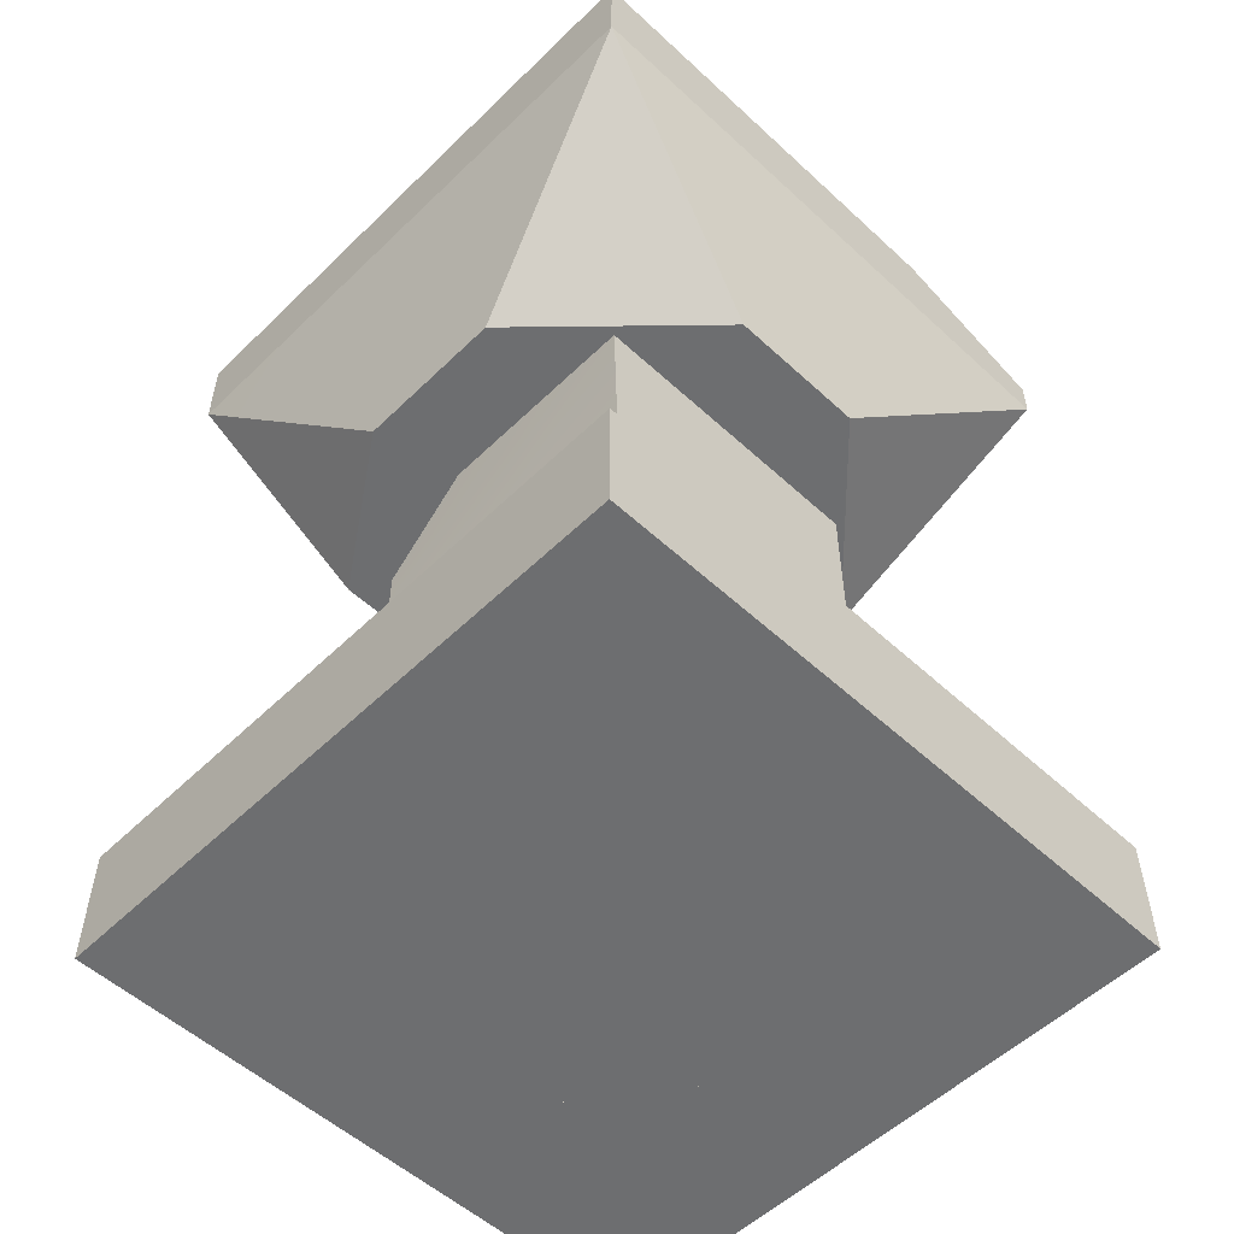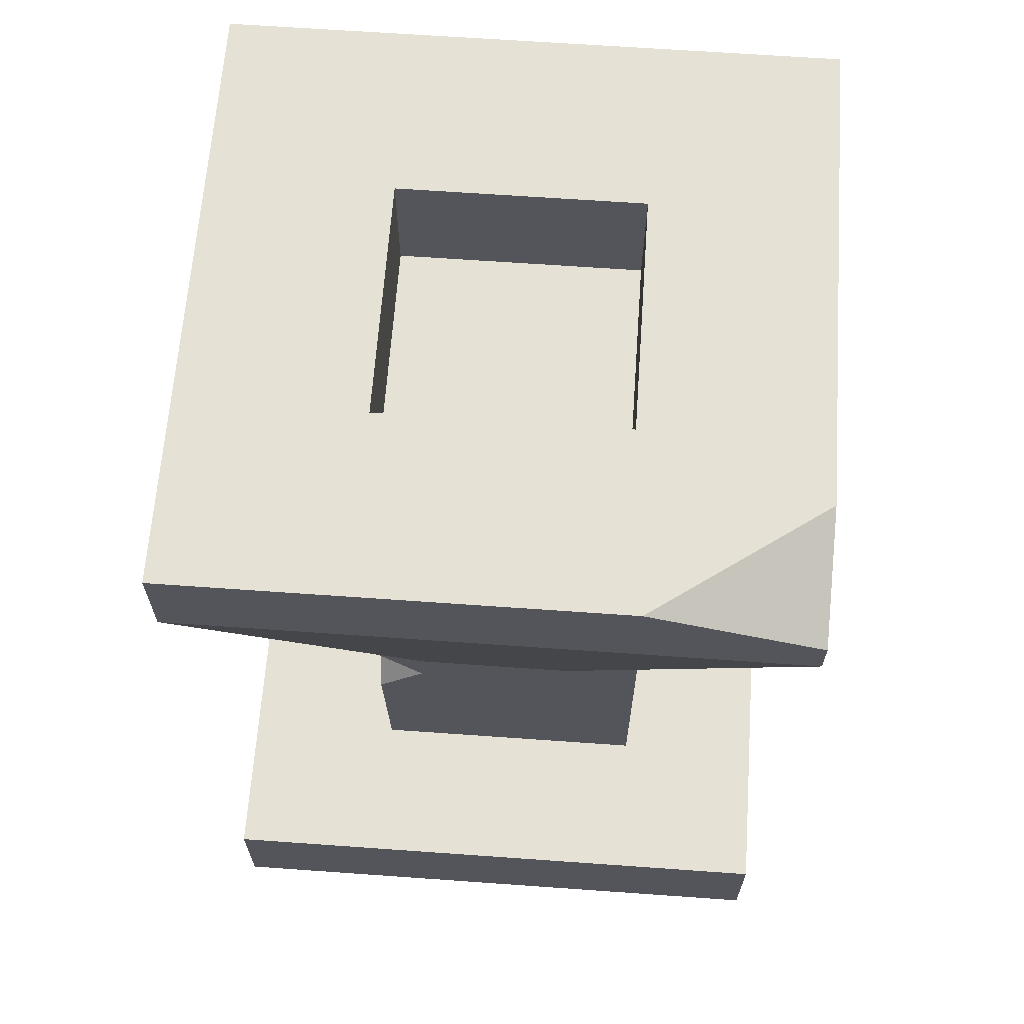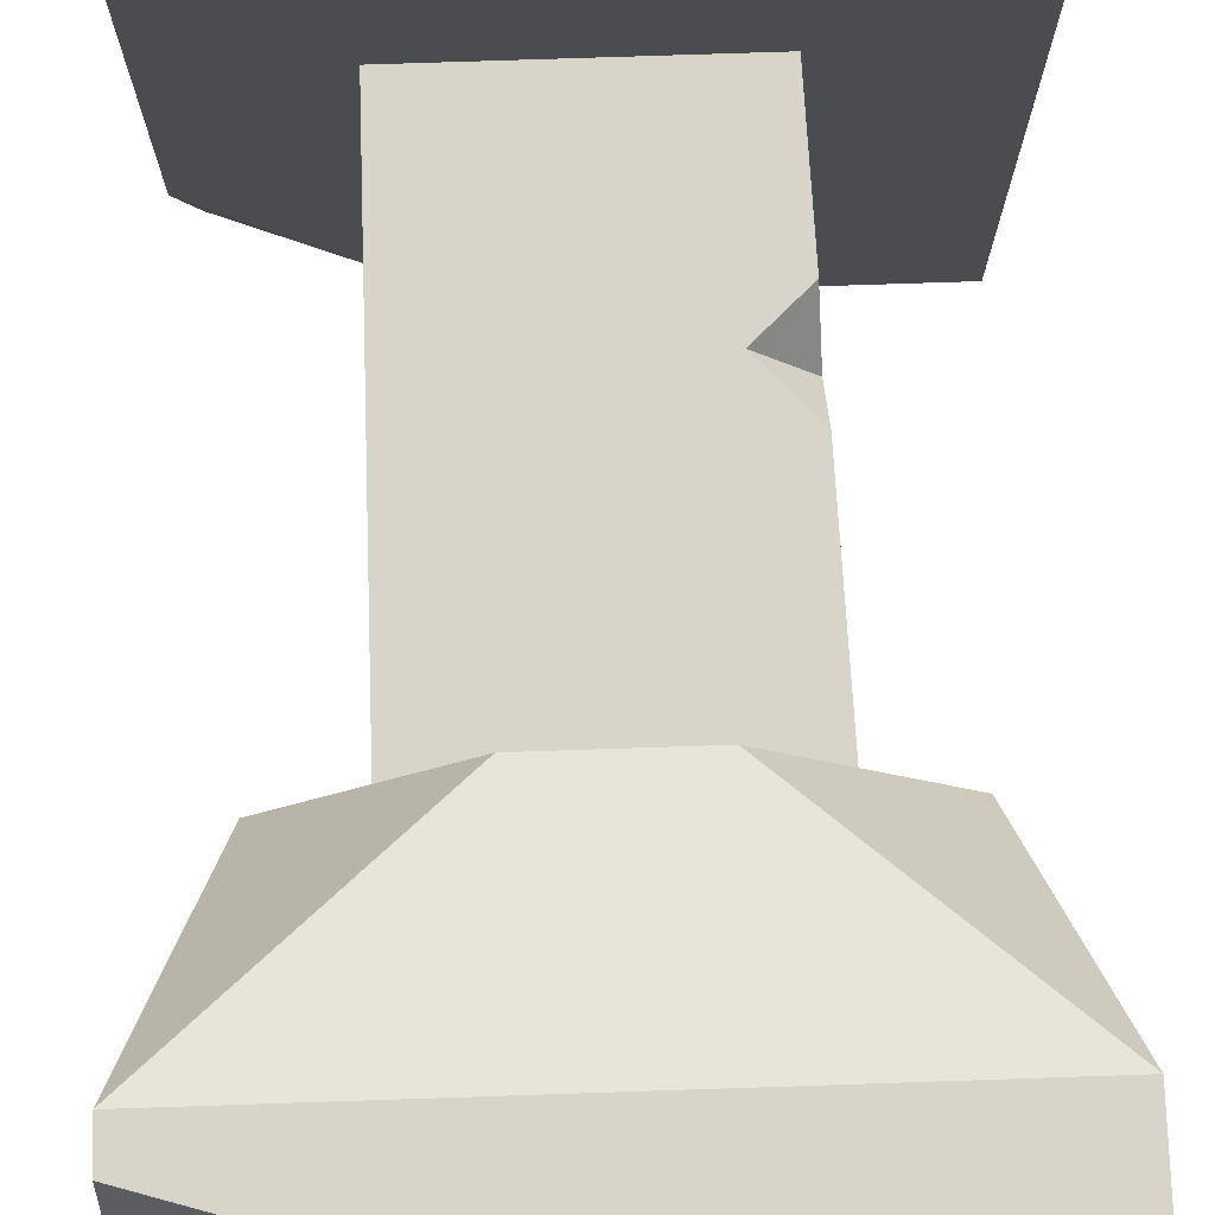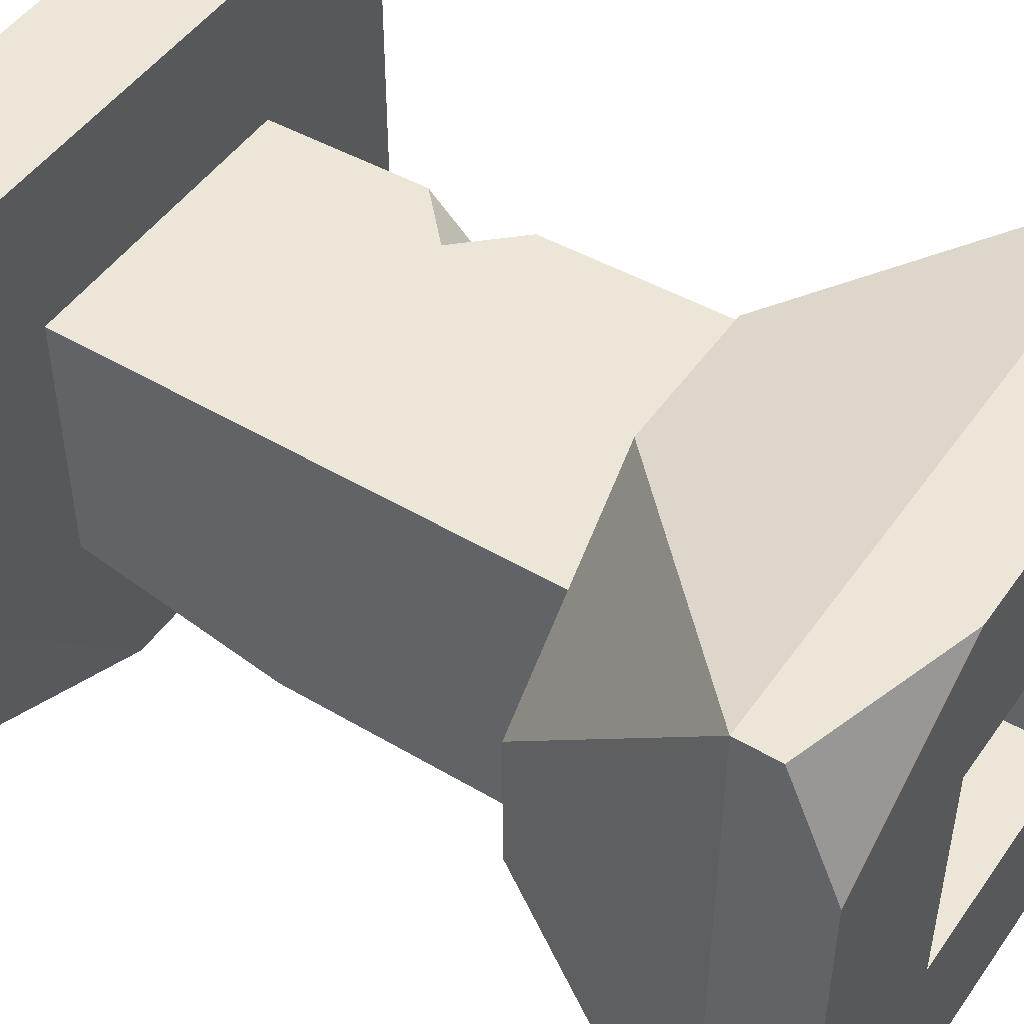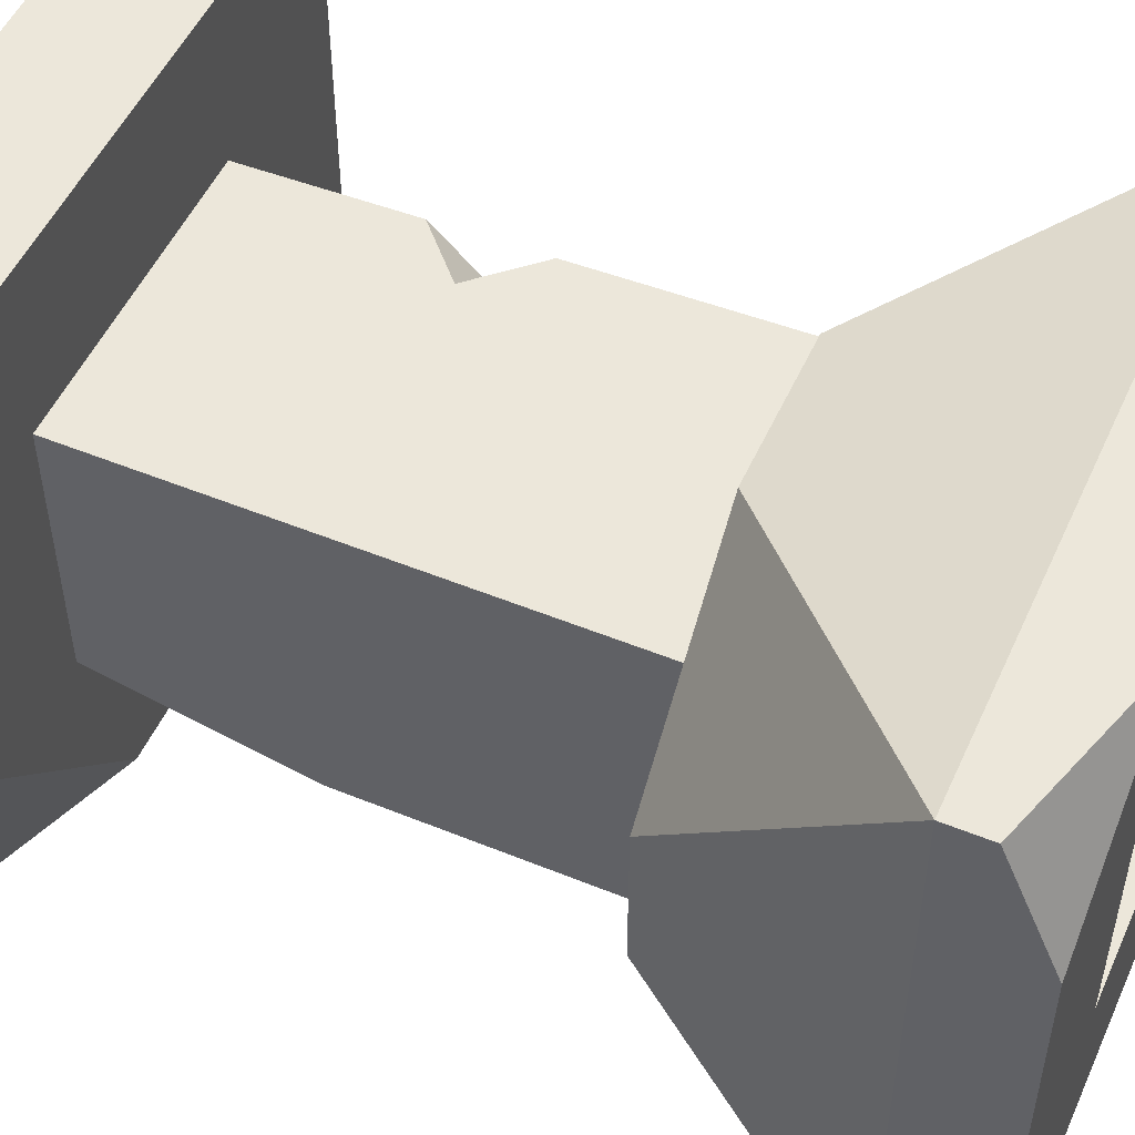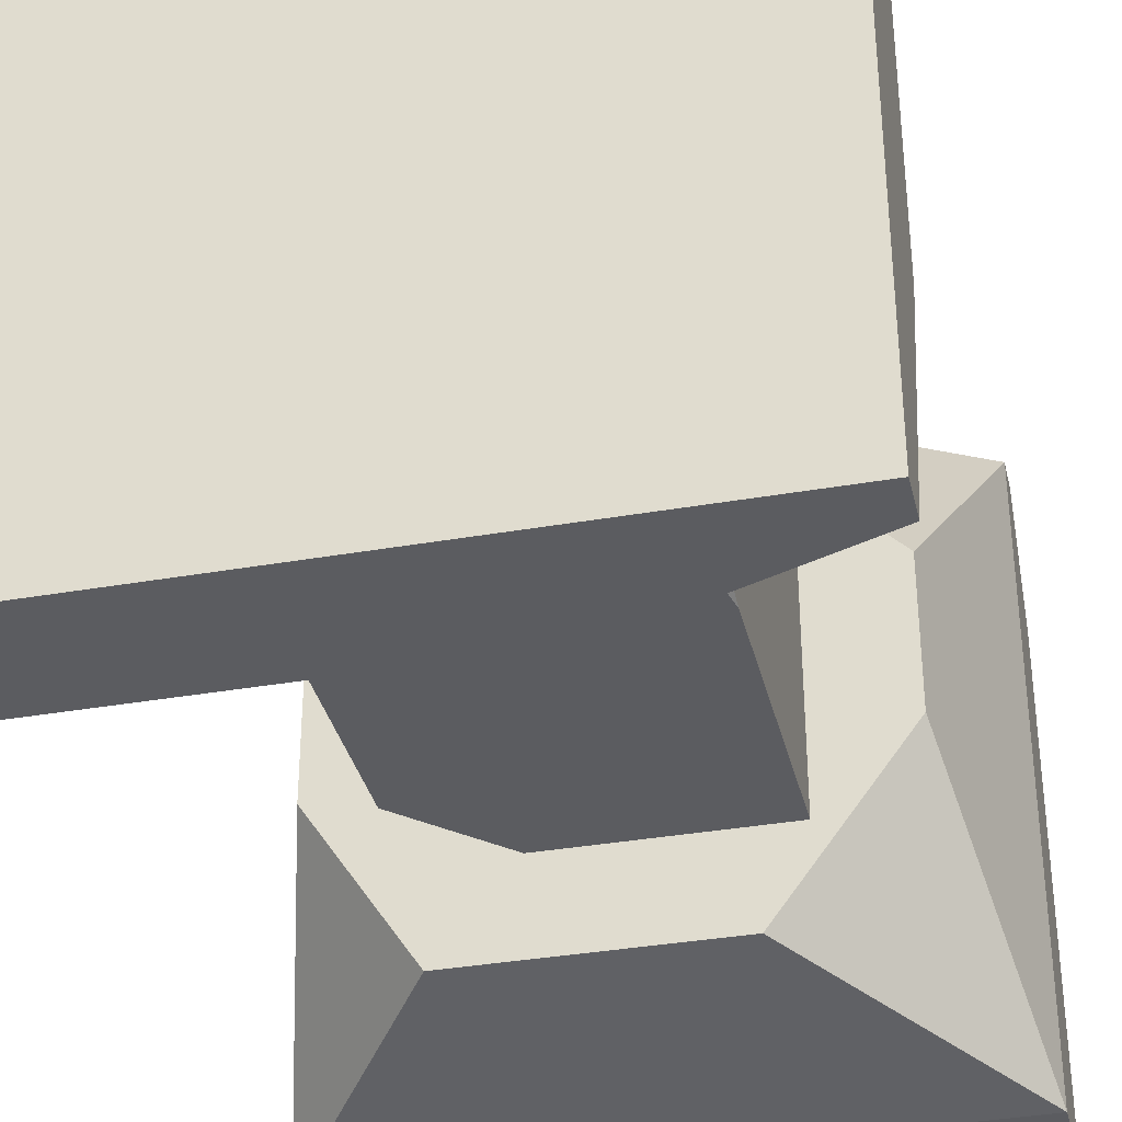
<metadata>
{"format":"obj","ext":"obj","renderer":"f3d","projection":"perspective","resolution":1024,"background":"white","views":[{"elev":-54.2,"azim":-44.3,"up":"+Y"},{"elev":65.0,"azim":4.1,"up":"+Y"},{"elev":75.2,"azim":178.1,"up":"+Z"},{"elev":48.6,"azim":123.5,"up":"+Z"},{"elev":51.6,"azim":113.9,"up":"+Z"},{"elev":-35.1,"azim":13.2,"up":"+Z"}]}
</metadata>
<code>
g Monument_001
v 0.25 0.03537 -0.25
v 0.25 0.1 -0.05685
v 0.08136 0.1 -0.25
v -0.125 0.4277 -0.125
v -0.05268 0.5 -0.125
v -0.125 0.5 -0.05268
v 0.125 6.022e-09 -0.06888
v 0.125 0.2679 -0.125
v 0.06888 1.093e-08 -0.125
v -0.06567 -1.093e-08 0.125
v -0.1135 -6.979e-09 0.07983
v -0.1122 0.04522 0.125
v -0.1198 0.3147 0.125
v -0.07669 0.2687 0.125
v -0.1197 0.2718 0.08294
v -0.1197 0.2718 0.08294
v -0.07669 0.2687 0.125
v -0.1174 0.2305 0.125
v -0.2002 0.5 -0.06972
v -0.1144 0.5 -0.1988
v -0.25 0.6807 -0.25
v -0.25 0.75 -0.25
v -0.1 0.75 0.1
v -0.25 0.75 0.25
v -0.1 0.75 0.1
v 0.1 0.75 0.1
v 0.1119 0.75 0.25
v 0.1927 0.75 0.1927
v 0.1 0.75 -0.1
v 0.25 0.75 -0.25
v 0.25 0.75 0.152
v -0.1 0.75 -0.1
v 0.1 0.75 -0.1
v -0.25 0.75 -0.25
v -0.1 0.75 0.1
v -0.06039 0.5 0.2007
v -0.2002 0.5 0.06093
v -0.25 0.675 0.25
v 0.0595 0.5 0.2007
v 0.25 0.675 0.25
v 0.1993 0.5 0.06093
v 0.25 0.675 -0.25
v 0.09343 0.5 -0.1988
v 0.1993 0.5 -0.05895
v 0.1927 0.75 0.1927
v 0.25 0.7078 0.25
v 0.1119 0.75 0.25
v 0.25 0.7078 0.25
v 0.1927 0.75 0.1927
v 0.25 0.75 0.152
v -0.25 -2.186e-08 0.25
v 0.25 2.186e-08 -0.25
v -0.25 2.186e-08 -0.25
v 0.25 -2.186e-08 0.25
v 0.25 0.1 0.25
v 0.08136 0.1 -0.25
v 0.25 0.1 -0.05685
v -0.25 0.1 0.25
v -0.25 0.1 -0.25
v -0.25 -2.186e-08 0.25
v 0.25 0.1 0.25
v 0.25 -2.186e-08 0.25
v -0.25 0.1 0.25
v 0.25 2.186e-08 -0.25
v 0.25 0.1 -0.05685
v 0.25 0.03537 -0.25
v 0.25 -2.186e-08 0.25
v 0.25 0.1 0.25
v 0.25 2.186e-08 -0.25
v -0.25 0.1 -0.25
v -0.25 2.186e-08 -0.25
v 0.25 0.03537 -0.25
v 0.08136 0.1 -0.25
v -0.25 2.186e-08 -0.25
v -0.25 0.1 0.25
v -0.25 -2.186e-08 0.25
v -0.25 0.1 -0.25
v -0.06567 -1.093e-08 0.125
v 0.125 0.25 0.125
v 0.125 -1.093e-08 0.125
v -0.1174 0.2305 0.125
v -0.1122 0.04522 0.125
v -0.07669 0.2687 0.125
v 0.125 0.5 0.125
v -0.125 0.5 0.125
v -0.1198 0.3147 0.125
v 0.125 0.25 0.125
v 0.125 6.022e-09 -0.06888
v 0.125 -1.093e-08 0.125
v 0.125 0.2679 -0.125
v 0.125 0.5 0.125
v 0.125 0.5 -0.125
v 0.06888 1.093e-08 -0.125
v -0.125 0.2679 -0.125
v -0.125 1.093e-08 -0.125
v 0.125 0.2679 -0.125
v -0.125 0.4277 -0.125
v -0.05268 0.5 -0.125
v 0.125 0.5 -0.125
v -0.1122 0.04522 0.125
v -0.1197 0.2718 0.08294
v -0.1174 0.2305 0.125
v -0.1135 -6.979e-09 0.07983
v -0.125 0.2679 -0.125
v -0.125 1.093e-08 -0.125
v -0.1198 0.3147 0.125
v -0.125 0.5 0.125
v -0.125 0.4277 -0.125
v -0.125 0.5 -0.05268
v -0.1144 0.5 -0.1988
v 0.1993 0.5 -0.05895
v 0.09343 0.5 -0.1988
v -0.2002 0.5 -0.06972
v -0.2002 0.5 0.06093
v 0.0595 0.5 0.2007
v -0.06039 0.5 0.2007
v 0.1993 0.5 0.06093
v -0.1 0.65 0.1
v 0.1 0.65 -0.1
v 0.1 0.65 0.1
v -0.1 0.65 -0.1
v 0.25 0.675 0.25
v 0.1119 0.75 0.25
v 0.25 0.7078 0.25
v -0.25 0.75 0.25
v -0.25 0.675 0.25
v 0.25 0.675 -0.25
v 0.25 0.75 0.152
v 0.25 0.75 -0.25
v 0.25 0.7078 0.25
v 0.25 0.675 0.25
v -0.25 0.6807 -0.25
v 0.25 0.75 -0.25
v -0.25 0.75 -0.25
v 0.25 0.675 -0.25
v -0.25 0.75 0.25
v -0.25 0.6807 -0.25
v -0.25 0.75 -0.25
v -0.25 0.675 0.25
v -0.1 0.75 0.1
v 0.1 0.65 0.1
v 0.1 0.75 0.1
v -0.1 0.65 0.1
v 0.1 0.75 0.1
v 0.1 0.65 -0.1
v 0.1 0.75 -0.1
v 0.1 0.65 0.1
v 0.1 0.75 -0.1
v -0.1 0.65 -0.1
v -0.1 0.75 -0.1
v 0.1 0.65 -0.1
v -0.1 0.75 -0.1
v -0.1 0.65 0.1
v -0.1 0.75 0.1
v -0.1 0.65 -0.1
v -0.06039 0.5 0.2007
v 0.25 0.675 0.25
v 0.0595 0.5 0.2007
v -0.25 0.675 0.25
v 0.1993 0.5 0.06093
v 0.25 0.675 -0.25
v 0.1993 0.5 -0.05895
v 0.25 0.675 0.25
v 0.09343 0.5 -0.1988
v -0.25 0.6807 -0.25
v -0.1144 0.5 -0.1988
v 0.25 0.675 -0.25
v -0.2002 0.5 -0.06972
v -0.25 0.675 0.25
v -0.2002 0.5 0.06093
v -0.25 0.6807 -0.25
g Monument_001_0
f 3 2 1
f 6 5 4
f 9 8 7
f 12 11 10
f 15 14 13
f 18 17 16
f 21 20 19
f 24 23 22
f 26 25 24
f 27 26 24
f 28 26 27
f 26 28 29
f 29 28 30
f 30 28 31
f 33 30 32
f 34 32 30
f 32 34 35
f 38 37 36
f 41 40 39
f 44 43 42
f 47 46 45
f 50 49 48
f 53 52 51
f 54 51 52
f 57 56 55
f 55 56 58
f 56 59 58
f 62 61 60
f 63 60 61
f 66 65 64
f 64 65 67
f 65 68 67
f 71 70 69
f 70 72 69
f 73 72 70
f 76 75 74
f 77 74 75
f 80 79 78
f 79 81 78
f 78 81 82
f 83 81 79
f 84 83 79
f 85 83 84
f 86 83 85
f 89 88 87
f 90 87 88
f 87 90 91
f 92 91 90
f 95 94 93
f 96 93 94
f 97 96 94
f 98 96 97
f 99 96 98
f 102 101 100
f 100 101 103
f 101 104 103
f 103 104 105
f 106 104 101
f 107 104 106
f 108 104 107
f 109 108 107
f 112 111 110
f 110 111 113
f 113 111 114
f 111 115 114
f 114 115 116
f 117 115 111
f 120 119 118
f 121 118 119
f 124 123 122
f 123 125 122
f 122 125 126
f 129 128 127
f 128 130 127
f 127 130 131
f 134 133 132
f 135 132 133
f 138 137 136
f 139 136 137
f 142 141 140
f 143 140 141
f 146 145 144
f 147 144 145
f 150 149 148
f 151 148 149
f 154 153 152
f 155 152 153
f 158 157 156
f 159 156 157
f 162 161 160
f 163 160 161
f 166 165 164
f 167 164 165
f 170 169 168
f 171 168 169

</code>
